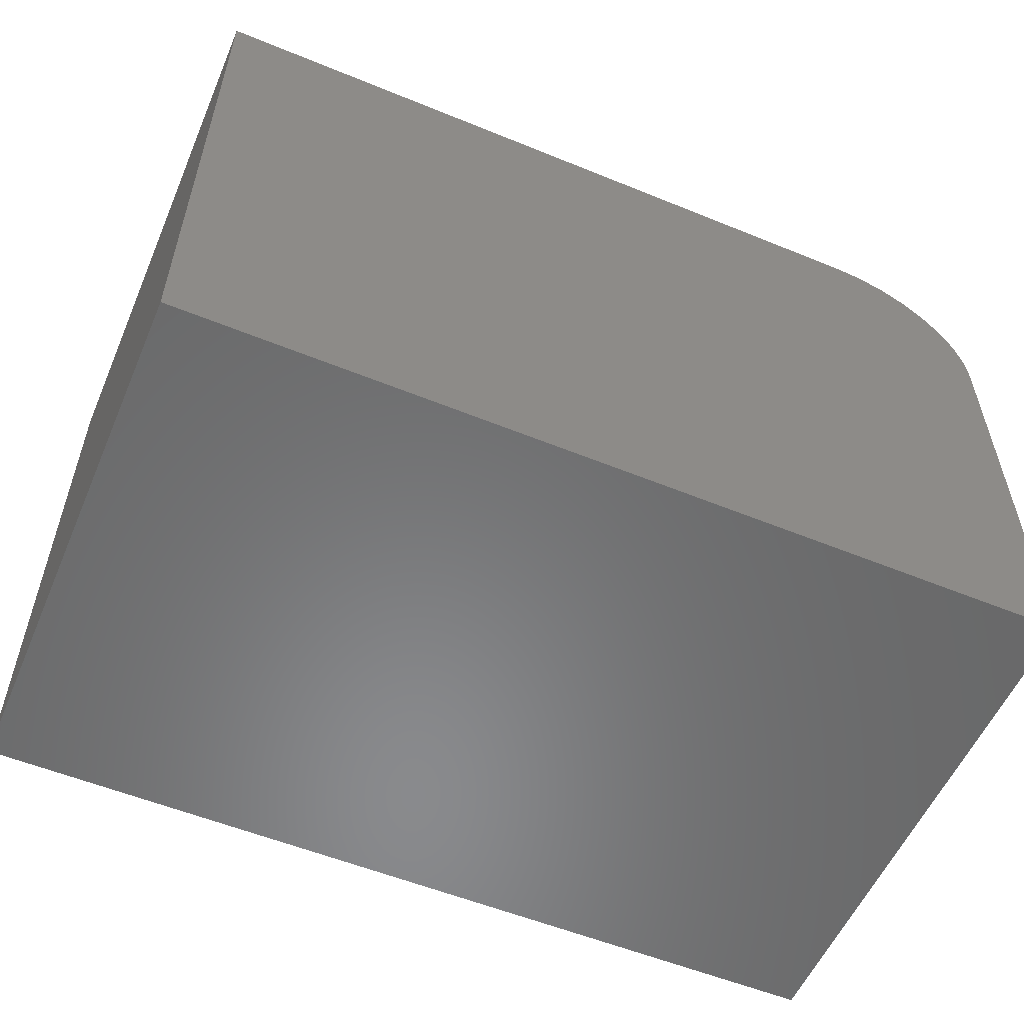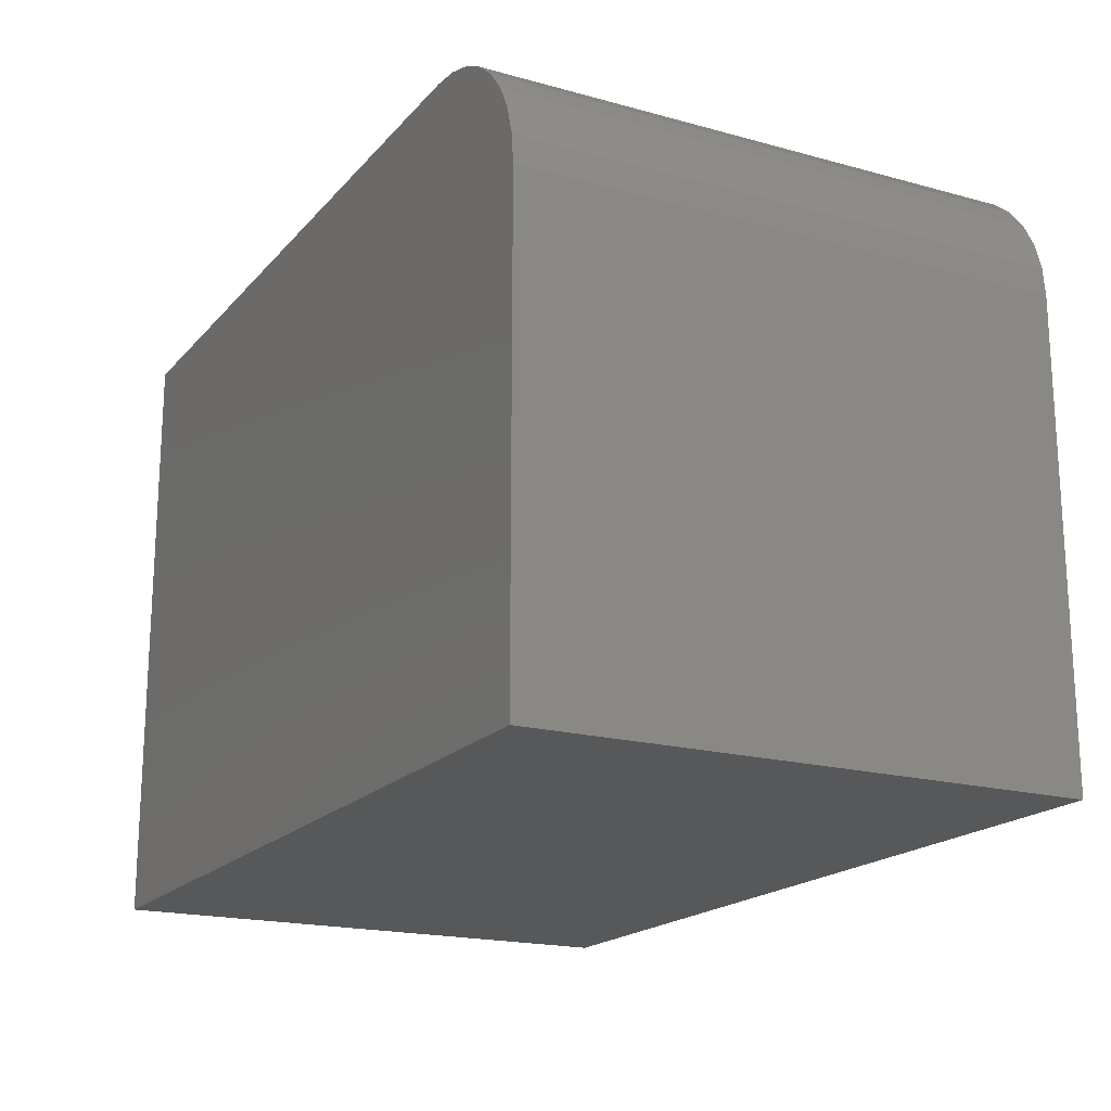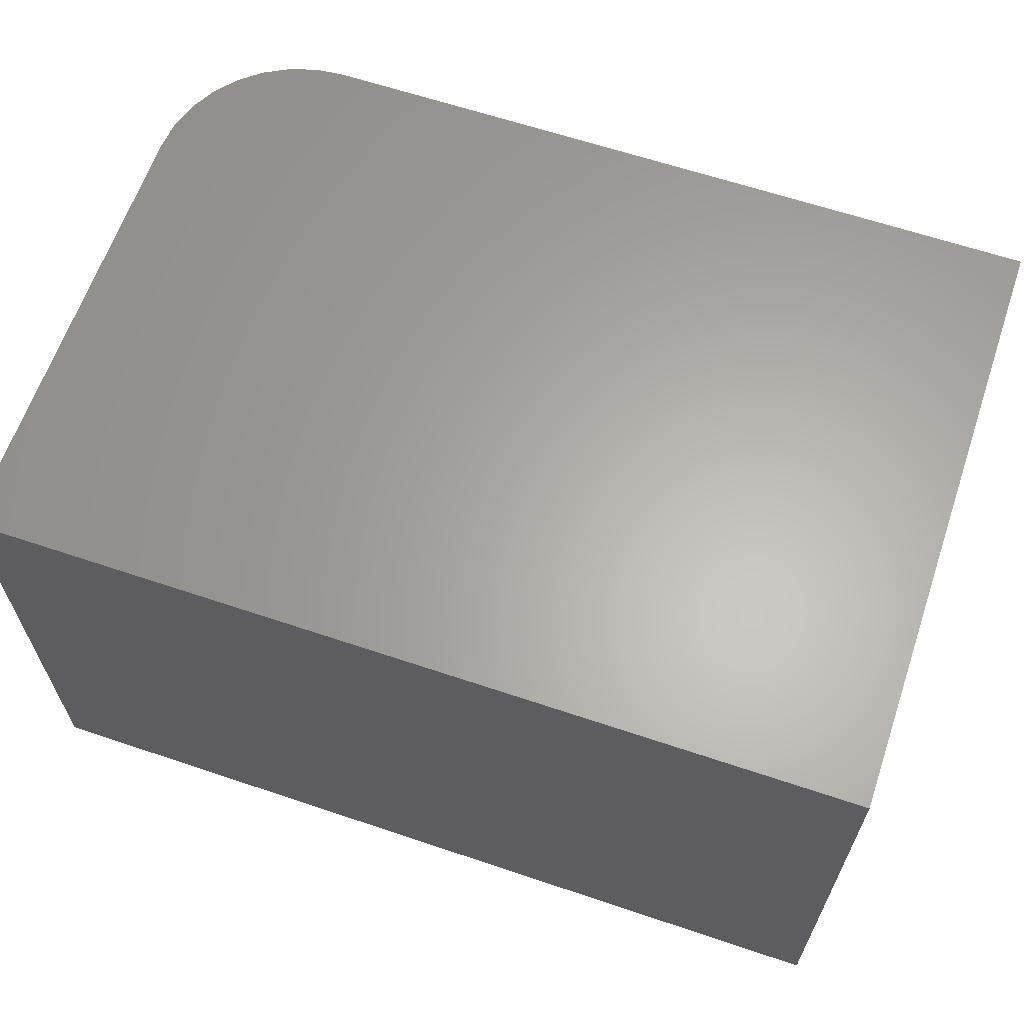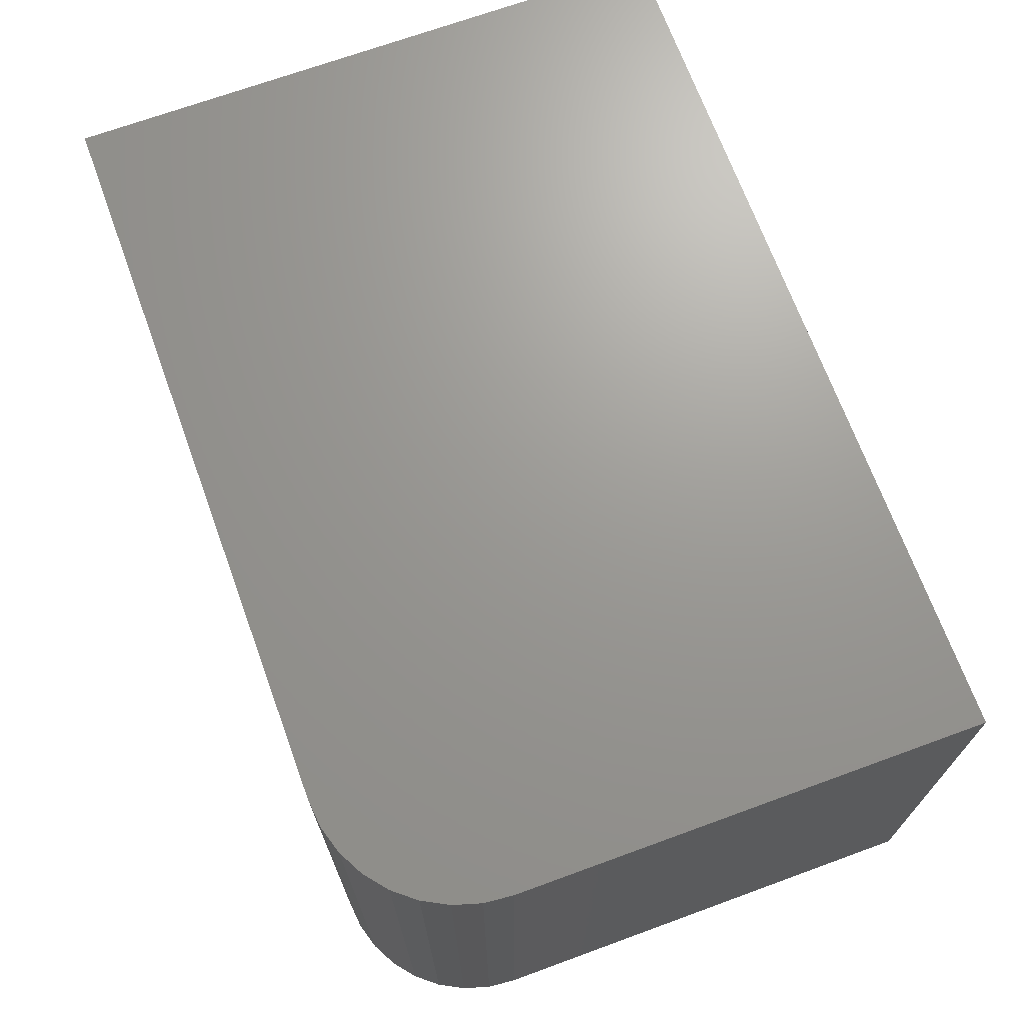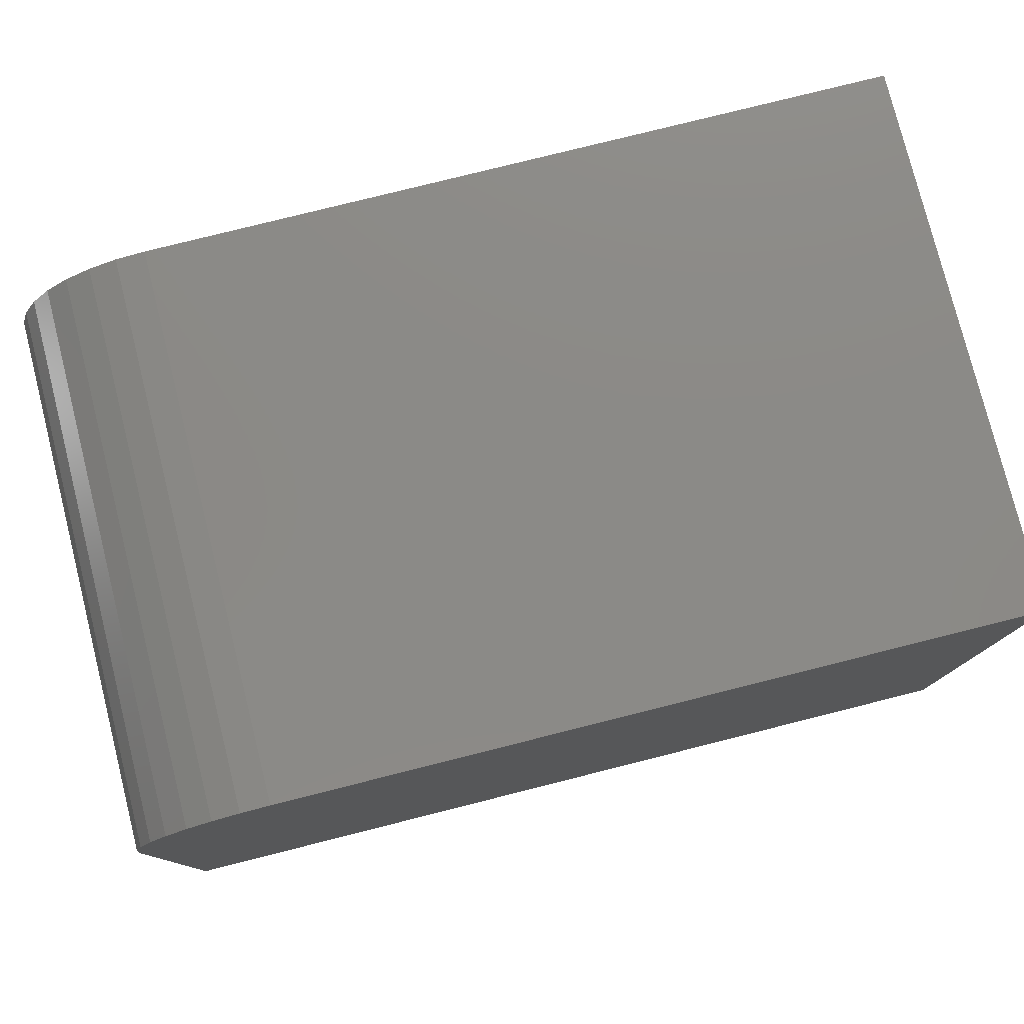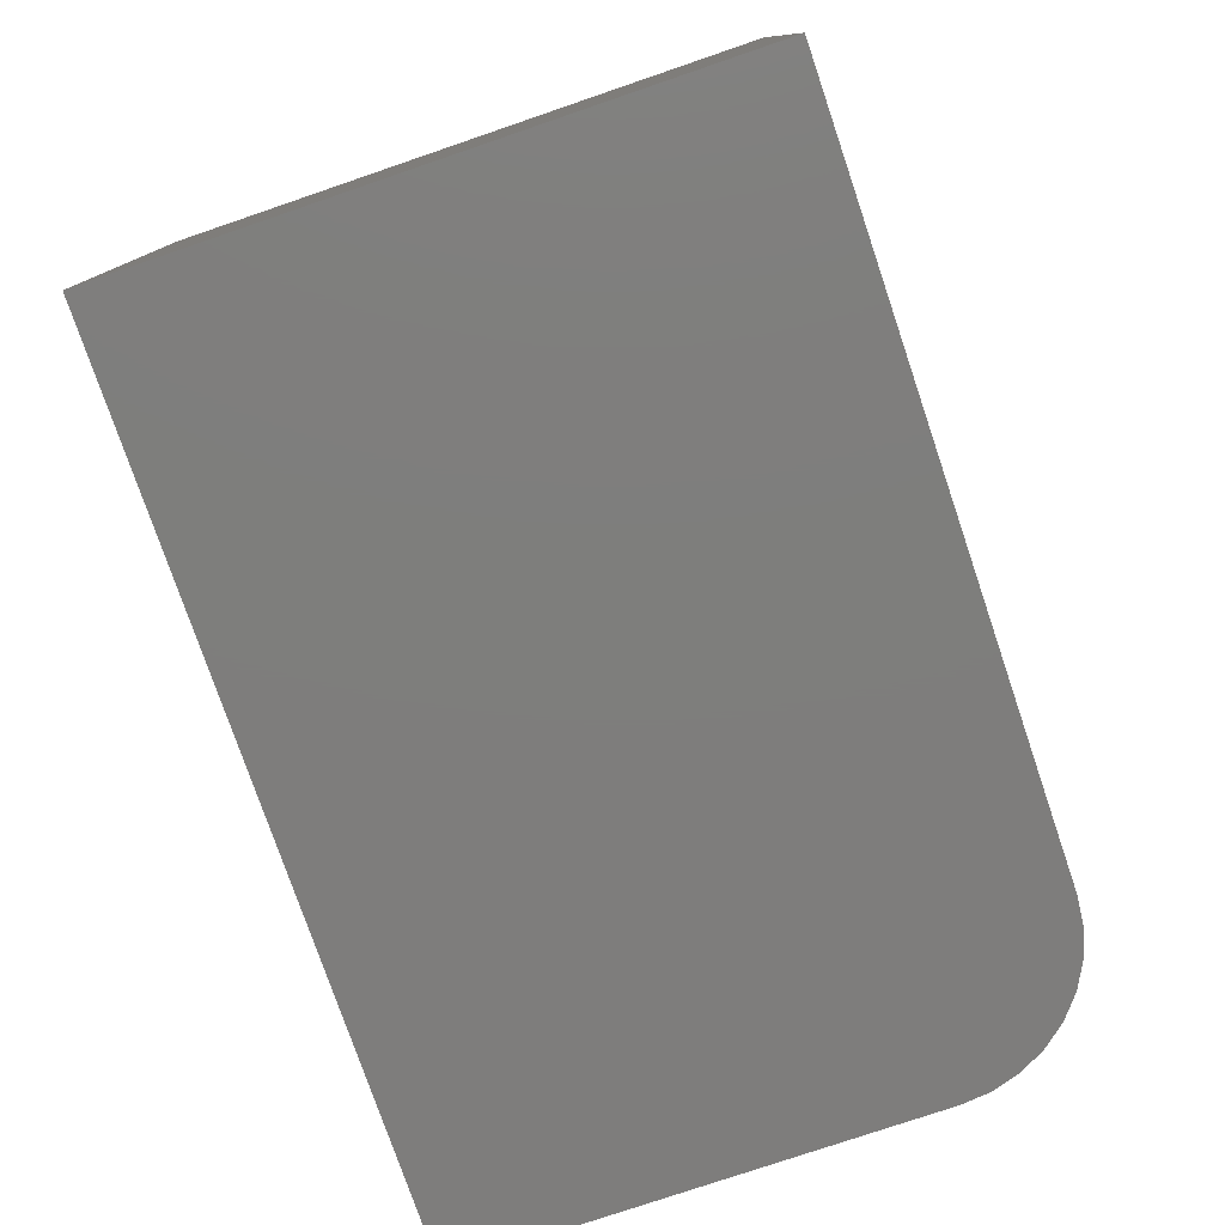
<metadata>
{"format":"stl","ext":"stl","renderer":"f3d","projection":"perspective","resolution":1024,"background":"white","views":[{"elev":-55.9,"azim":-23.2,"up":"+Z"},{"elev":-18.6,"azim":62.2,"up":"+Z"},{"elev":63.3,"azim":-161.2,"up":"+Y"},{"elev":69.6,"azim":69.9,"up":"+Y"},{"elev":78.4,"azim":165.9,"up":"+Z"},{"elev":-77.6,"azim":-71.2,"up":"+Y"}]}
</metadata>
<code>
# stl→obj: 24 verts, 44 faces
v 3.191e-17 -0.4609 0.5211
v 0 -0.4609 0
v 0.75 -0.4609 -4.592e-17
v 0.75 -0.4609 0.3961
v 0.7476 -0.4609 0.4204
v 0.7405 -0.4609 0.4439
v 0.7289 -0.4609 0.4655
v 0.7134 -0.4609 0.4844
v 0.6944 -0.4609 0.5
v 0.6728 -0.4609 0.5115
v 0.6494 -0.4609 0.5187
v 0.625 -0.4609 0.5211
v 3.191e-17 0 0.5211
v 0.625 0 0.5211
v 0.6494 0 0.5187
v 0.6728 0 0.5115
v 0.6944 0 0.5
v 0.7134 0 0.4844
v 0.7289 0 0.4655
v 0.7405 0 0.4439
v 0.7476 0 0.4204
v 0.75 0 0.3961
v 0.75 0 -4.592e-17
v 0 0 0
f 1 2 3
f 1 3 4
f 1 4 5
f 1 5 6
f 1 6 7
f 1 7 8
f 1 8 9
f 1 9 10
f 1 10 11
f 1 11 12
f 13 14 15
f 13 15 16
f 13 16 17
f 13 17 18
f 13 18 19
f 13 19 20
f 13 20 21
f 13 21 22
f 13 22 23
f 13 23 24
f 12 14 1
f 1 14 13
f 3 23 4
f 4 23 22
f 14 12 15
f 15 12 11
f 15 11 16
f 16 11 10
f 16 10 17
f 17 10 9
f 17 9 18
f 18 9 8
f 18 8 19
f 19 8 7
f 19 7 20
f 20 7 6
f 20 6 21
f 21 6 5
f 21 5 22
f 22 5 4
f 1 13 2
f 2 13 24
f 2 24 3
f 3 24 23

</code>
